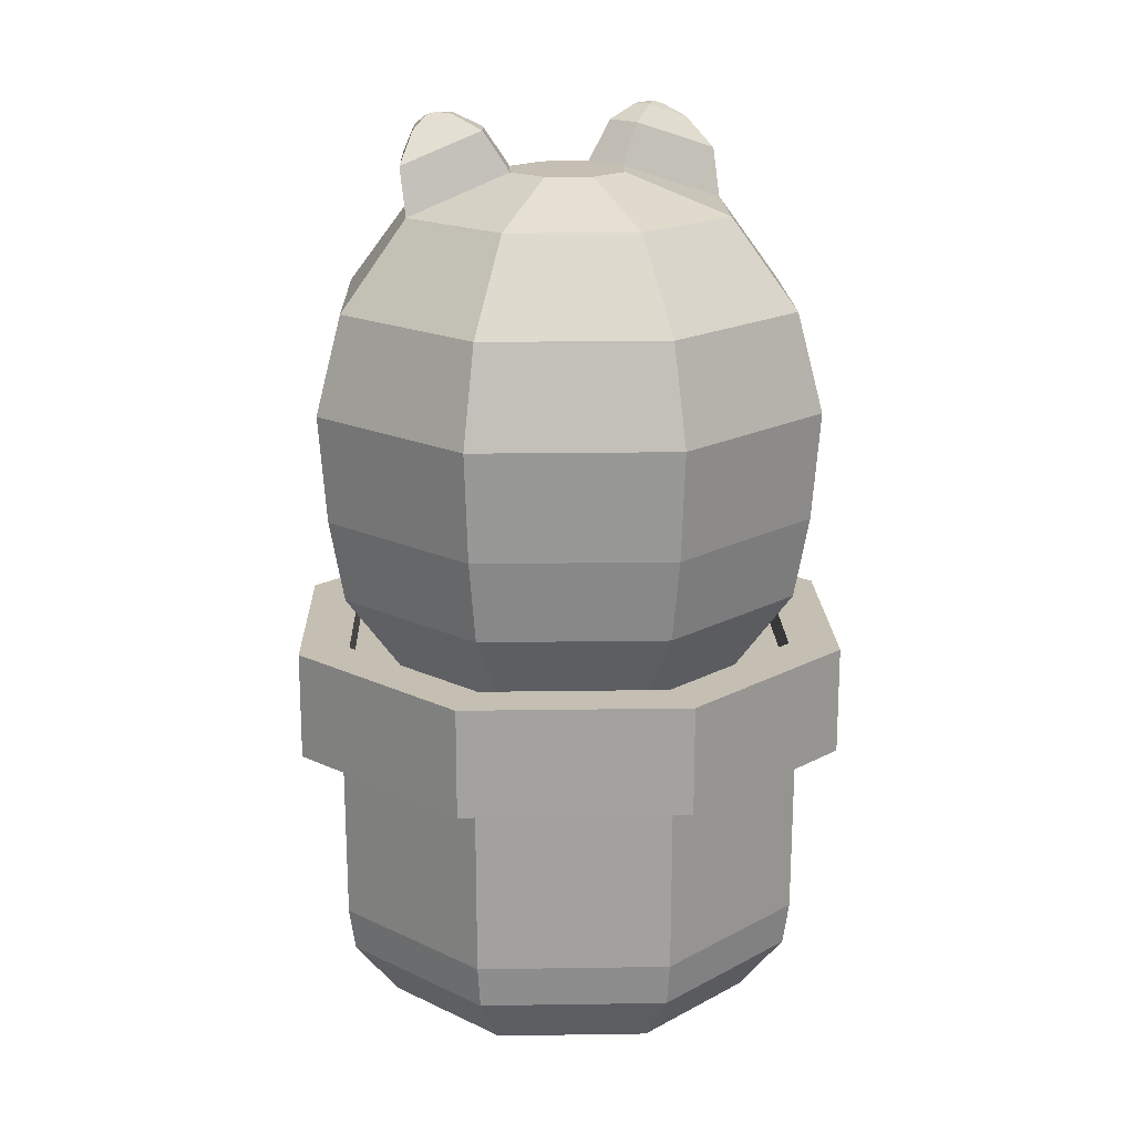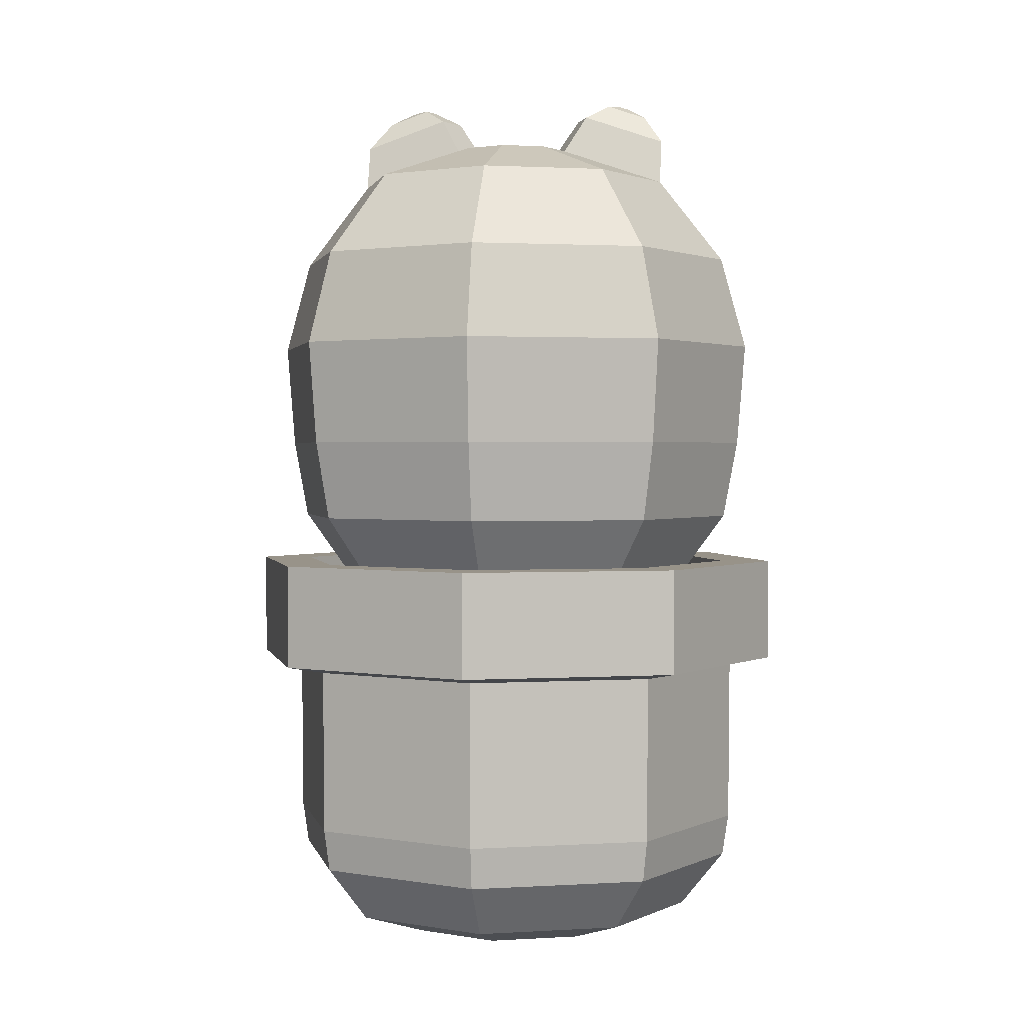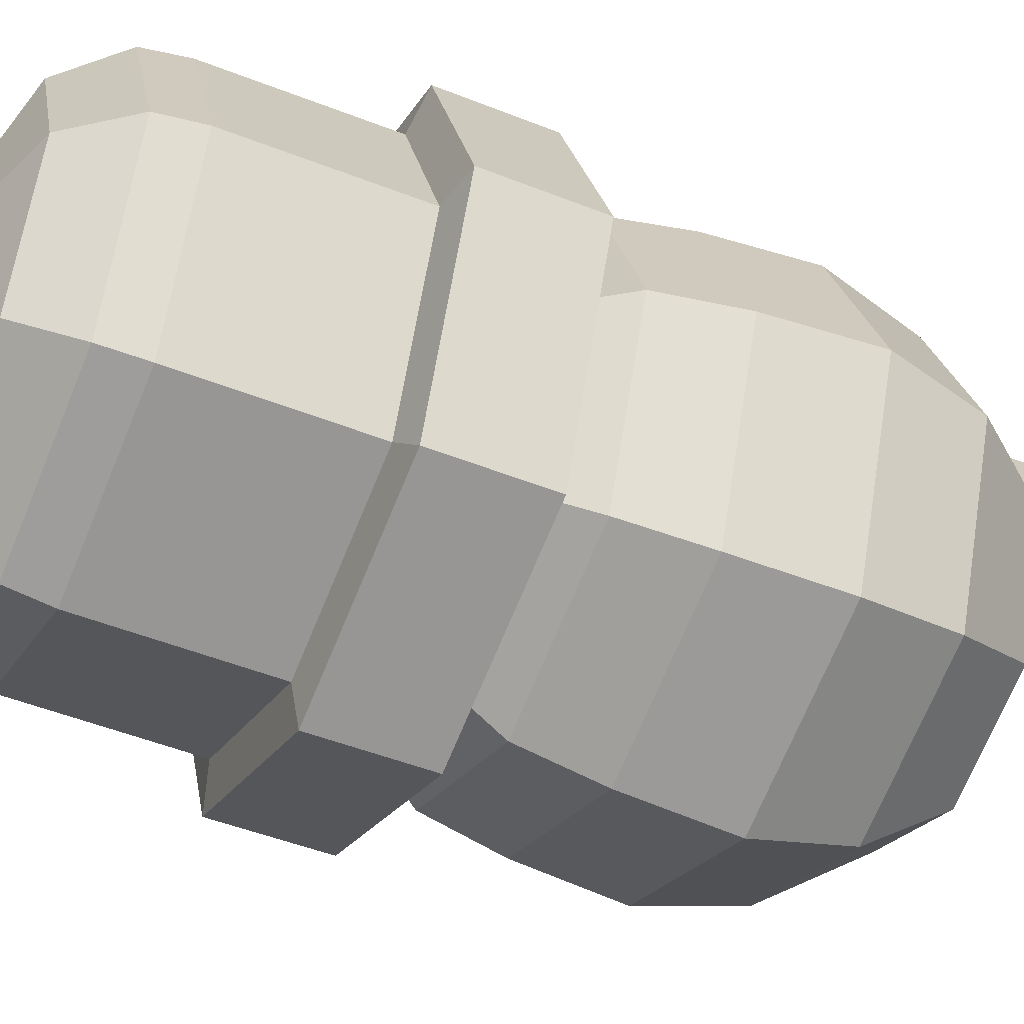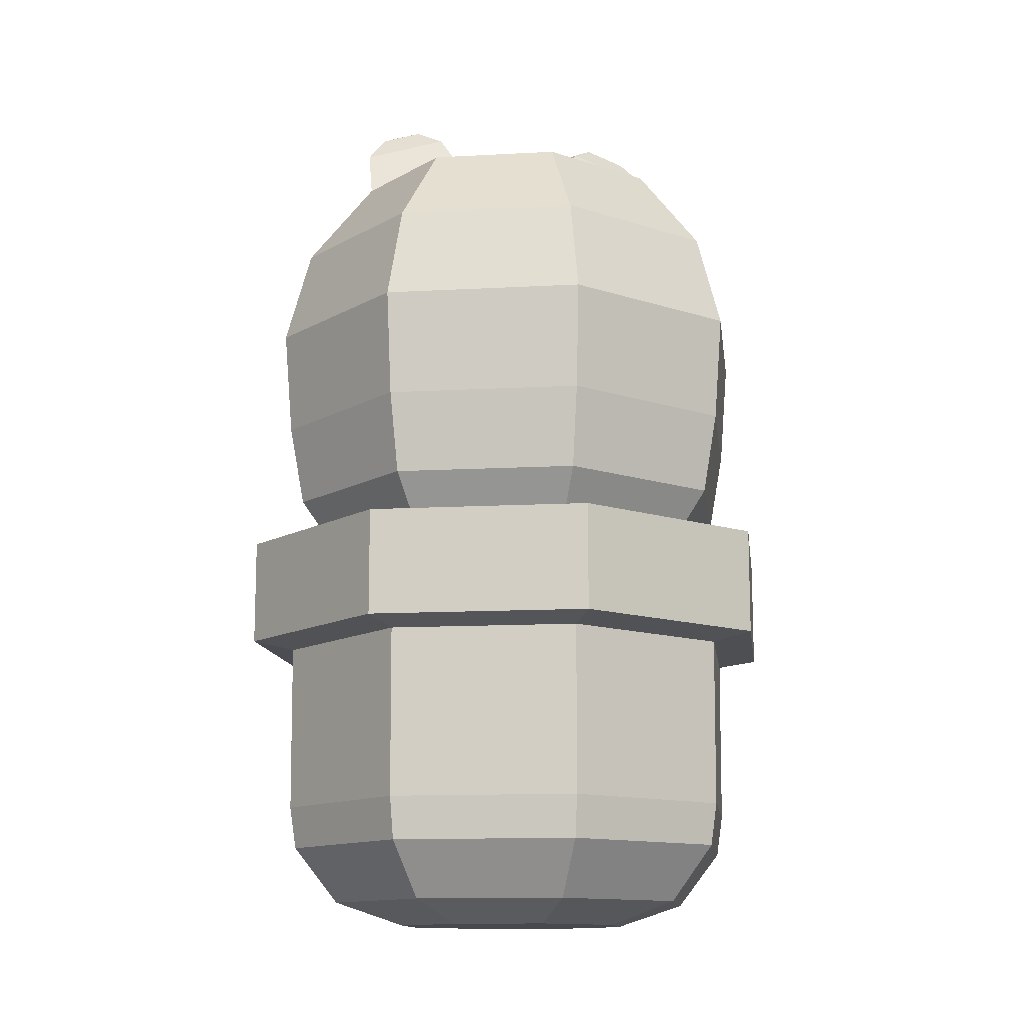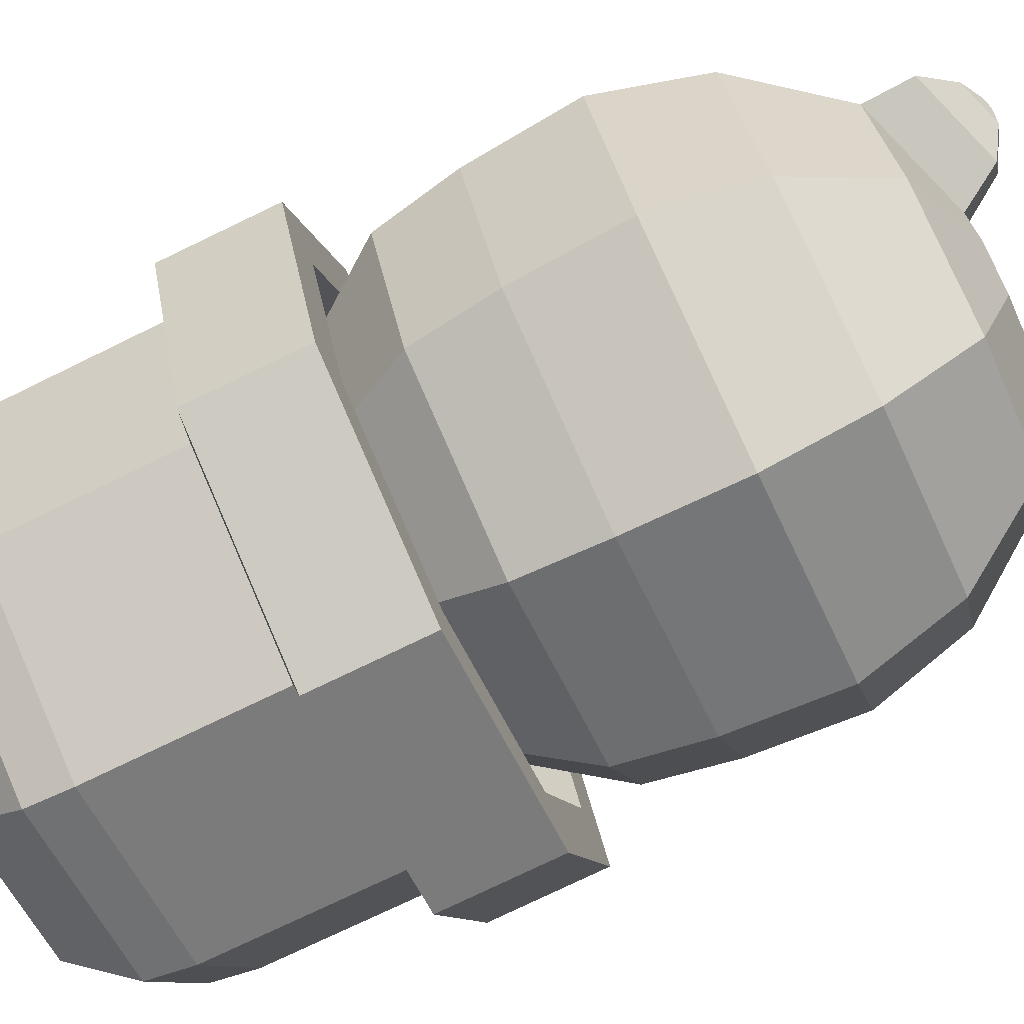
<metadata>
{"format":"obj","ext":"obj","renderer":"f3d","projection":"perspective","resolution":1024,"background":"white","views":[{"elev":17.6,"azim":155.8,"up":"+Y"},{"elev":1.6,"azim":-170.0,"up":"+Y"},{"elev":-46.8,"azim":65.5,"up":"+Z"},{"elev":-12.6,"azim":164.8,"up":"+Y"},{"elev":-78.6,"azim":115.6,"up":"+Z"}]}
</metadata>
<code>
o Cylinder
v -0.8201 0.3779 0.8201
v -1.16 0.3779 -0
v -0.8201 0.3779 -0.8201
v -0.8166 -0.4222 0.8166
v -1.155 -0.4222 -0
v -0.8166 -0.4222 -0.8166
v -0.9615 0.4153 0.9615
v -1.36 0.4153 -0
v -0.9615 0.4153 -0.9615
v -0.7865 0.9194 0.7865
v -1.112 0.9194 -0
v -0.7865 0.9194 -0.7865
v -0.9615 0.9194 0.9615
v -1.36 0.9194 -0
v -0.9615 0.9194 -0.9615
v -0.5941 0.7651 0.5941
v -0.8402 0.7651 -0
v -0.5941 0.7651 -0.5941
v -0.7865 0.7651 0.7865
v -1.112 0.7651 -0
v -0.7865 0.7651 -0.7865
v -0.4056 -1 0.4056
v -0.7953 -0.6233 0.7953
v -0.6446 -0.8897 0.6446
v -0.5736 -1 -0
v -1.125 -0.6233 -0
v -0.9117 -0.8897 -0
v -0.4056 -1 -0.4056
v -0.7953 -0.6233 -0.7953
v -0.6446 -0.8897 -0.6446
v -0.8736 2.039 0.8736
v -1.235 2.039 -0
v -0.8736 2.039 -0.8736
v -0.8456 1.538 -0.8456
v -0.8456 1.538 0.8456
v -1.196 1.538 -0
v -1.125 1.155 -0
v -0.7956 1.155 -0.7956
v -0.7956 1.155 0.7956
v -0.7849 2.494 0.7849
v -1.11 2.494 -0
v -0.1996 3.078 -0.1996
v -0.7849 2.494 -0.7849
v -0.5572 2.905 -0.5572
v -0.1996 3.078 0.1996
v -0.5572 2.905 0.5572
v -0.788 2.905 -0
v -0.2822 3.078 -0
v -0.3226 3.263 0.2262
v -0.6059 3.126 0.5096
v -0.7888 3.126 0.06811
v -0.388 3.263 0.06811
v -0.5517 3.339 0.2288
v -0.4651 3.333 0.237
v -0.6007 3.267 0.3725
v -0.5866 3.322 0.2636
v -0.6882 3.267 0.1613
v -0.6012 3.322 0.2284
v -0.4964 3.333 0.1613
v -0.5519 3.339 0.2284
v 0 0.3779 -1.16
v 0 0.3779 1.16
v 0.8201 0.3779 0.8201
v 1.16 0.3779 -0
v 0.8201 0.3779 -0.8201
v 0 -0.4222 -1.155
v 0 -0.4222 1.155
v 0.8166 -0.4222 0.8166
v 1.155 -0.4222 -0
v 0.8166 -0.4222 -0.8166
v 0 0.4153 -1.36
v 0 0.4153 1.36
v 0.9615 0.4153 0.9615
v 1.36 0.4153 -0
v 0.9615 0.4153 -0.9615
v 0 0.9194 -1.112
v 0 0.9194 1.112
v 0.7865 0.9194 0.7865
v 1.112 0.9194 -0
v 0.7865 0.9194 -0.7865
v 0 0.9194 -1.36
v 0 0.9194 1.36
v 0.9615 0.9194 0.9615
v 1.36 0.9194 -0
v 0.9615 0.9194 -0.9615
v 0 0.7651 -0.8402
v 0 0.7651 0.8402
v 0.5941 0.7651 0.5941
v 0.8402 0.7651 -0
v 0.5941 0.7651 -0.5941
v 0 0.7651 -1.112
v 0 0.7651 1.112
v 0.7865 0.7651 0.7865
v 1.112 0.7651 -0
v 0.7865 0.7651 -0.7865
v 0 -1 -0.5736
v 0 -0.6233 -1.125
v 0 -0.8897 -0.9117
v 0 -1 0.5736
v 0 -0.6233 1.125
v 0 -0.8897 0.9117
v 0.4056 -1 0.4056
v 0.7953 -0.6233 0.7953
v 0.6446 -0.8897 0.6446
v 0.5736 -1 -0
v 1.125 -0.6233 -0
v 0.9117 -0.8897 -0
v 0.4056 -1 -0.4056
v 0.7953 -0.6233 -0.7953
v 0.6446 -0.8897 -0.6446
v 0 -1 0
v 0 2.039 -1.235
v 0 2.039 1.235
v 0.8736 2.039 0.8736
v 1.235 2.039 -0
v 0.8736 2.039 -0.8736
v 0.8456 1.538 -0.8456
v 0 1.538 -1.196
v 0.8456 1.538 0.8456
v 1.196 1.538 -0
v 0 1.538 1.196
v 0 1.155 -1.125
v 1.125 1.155 -0
v 0 1.155 1.125
v 0.7956 1.155 -0.7956
v 0.7956 1.155 0.7956
v 0 3.078 0
v 0 2.494 -1.11
v -0 3.078 -0.2822
v 0 2.905 -0.788
v 0 3.078 0.2822
v -0 2.494 1.11
v -0 2.905 0.788
v 0.7849 2.494 0.7849
v 1.11 2.494 -0
v 0.1996 3.078 -0.1996
v 0.7849 2.494 -0.7849
v 0.5572 2.905 -0.5572
v 0.1996 3.078 0.1996
v 0.5572 2.905 0.5572
v 0.788 2.905 -0
v 0.2822 3.078 -0
v 0.3226 3.263 0.2262
v 0.6059 3.126 0.5096
v 0.7888 3.126 0.06811
v 0.388 3.263 0.06811
v 0.5517 3.339 0.2288
v 0.4651 3.333 0.237
v 0.6007 3.267 0.3725
v 0.5866 3.322 0.2636
v 0.6882 3.267 0.1613
v 0.6012 3.322 0.2284
v 0.4964 3.333 0.1613
v 0.5519 3.339 0.2284
v -0.4871 1.883 1.015
v -0.4076 1.983 1.073
v -0.5175 1.983 1.109
v -0.5854 1.983 1.015
v -0.5175 1.983 0.922
v -0.4076 1.983 0.9577
v -0.4568 2.145 1.109
v -0.5666 2.145 1.073
v -0.5666 2.145 0.9577
v -0.4568 2.145 0.922
v -0.3889 2.145 1.015
v -0.4871 2.244 1.015
v -0.505 1.91 1.07
v -0.4404 1.91 1.049
v -0.4583 1.969 1.104
v -0.3937 1.969 1.015
v -0.4404 1.91 0.9815
v -0.5449 1.91 1.015
v -0.5627 1.969 1.07
v -0.505 1.91 0.9605
v -0.5627 1.969 0.9605
v -0.4583 1.969 0.9266
v -0.3827 2.064 1.049
v -0.3827 2.064 0.9815
v -0.4871 2.064 1.125
v -0.4226 2.064 1.104
v -0.5916 2.064 1.049
v -0.5517 2.064 1.104
v -0.5517 2.064 0.9266
v -0.5916 2.064 0.9815
v -0.4226 2.064 0.9266
v -0.4871 2.064 0.9056
v -0.4115 2.159 1.07
v -0.516 2.159 1.104
v -0.5806 2.159 1.015
v -0.516 2.159 0.9266
v -0.4115 2.159 0.9605
v -0.4693 2.217 1.07
v -0.4294 2.217 1.015
v -0.5339 2.217 1.049
v -0.5339 2.217 0.9815
v -0.4693 2.217 0.9605
v 0.4871 1.883 1.015
v 0.4076 1.983 1.073
v 0.5175 1.983 1.109
v 0.5854 1.983 1.015
v 0.5175 1.983 0.922
v 0.4076 1.983 0.9577
v 0.4568 2.145 1.109
v 0.5666 2.145 1.073
v 0.5666 2.145 0.9577
v 0.4568 2.145 0.922
v 0.3889 2.145 1.015
v 0.4871 2.244 1.015
v 0.505 1.91 1.07
v 0.4404 1.91 1.049
v 0.4583 1.969 1.104
v 0.3937 1.969 1.015
v 0.4404 1.91 0.9815
v 0.5449 1.91 1.015
v 0.5627 1.969 1.07
v 0.505 1.91 0.9605
v 0.5627 1.969 0.9605
v 0.4583 1.969 0.9266
v 0.3827 2.064 1.049
v 0.3827 2.064 0.9815
v 0.4871 2.064 1.125
v 0.4226 2.064 1.104
v 0.5916 2.064 1.049
v 0.5517 2.064 1.104
v 0.5517 2.064 0.9266
v 0.5916 2.064 0.9815
v 0.4226 2.064 0.9266
v 0.4871 2.064 0.9056
v 0.4115 2.159 1.07
v 0.516 2.159 1.104
v 0.5806 2.159 1.015
v 0.516 2.159 0.9266
v 0.4115 2.159 0.9605
v 0.4693 2.217 1.07
v 0.4294 2.217 1.015
v 0.5339 2.217 1.049
v 0.5339 2.217 0.9815
v 0.4693 2.217 0.9605
f 62 4 67
f 1 5 4
f 2 6 5
f 6 61 66
f 6 97 29
f 5 29 26
f 23 5 26
f 67 23 100
f 62 7 1
f 61 9 71
f 2 7 8
f 2 9 3
f 11 21 12
f 9 81 71
f 7 14 8
f 8 15 9
f 72 13 7
f 10 82 77
f 11 13 10
f 12 14 11
f 76 15 12
f 34 112 118
f 77 19 10
f 12 91 76
f 10 20 11
f 16 92 87
f 16 20 19
f 18 20 17
f 18 91 21
f 23 101 100
f 101 22 99
f 26 24 23
f 27 22 24
f 29 27 26
f 30 25 27
f 97 30 29
f 30 96 28
f 111 99 22
f 28 96 111
f 25 28 111
f 25 111 22
f 31 41 32
f 35 32 36
f 34 32 33
f 35 113 31
f 124 35 39
f 38 36 34
f 37 35 36
f 38 118 122
f 18 122 86
f 17 39 37
f 18 37 38
f 87 39 16
f 112 43 128
f 127 48 45
f 32 43 33
f 113 40 31
f 40 133 46
f 46 131 45
f 40 47 41
f 41 44 43
f 44 48 42
f 43 130 128
f 44 129 130
f 42 48 127
f 129 42 127
f 131 127 45
f 45 50 46
f 51 48 47
f 52 45 48
f 46 51 47
f 52 54 49
f 58 53 60
f 50 57 51
f 57 52 51
f 54 56 55
f 55 58 57
f 59 58 60
f 54 60 53
f 49 55 50
f 68 62 67
f 69 63 68
f 70 64 69
f 70 61 65
f 97 70 109
f 109 69 106
f 103 69 68
f 103 67 100
f 73 62 63
f 61 75 65
f 64 73 63
f 75 64 65
f 95 79 80
f 81 75 71
f 84 73 74
f 85 74 75
f 83 72 73
f 82 78 77
f 83 79 78
f 84 80 79
f 85 76 80
f 112 117 118
f 93 77 78
f 91 80 76
f 94 78 79
f 92 88 87
f 88 94 89
f 94 90 89
f 90 91 86
f 101 103 100
f 101 102 104
f 104 106 103
f 102 107 104
f 107 109 106
f 105 110 107
f 110 97 109
f 110 96 98
f 111 102 99
f 108 111 96
f 105 111 108
f 105 102 111
f 135 114 115
f 115 119 120
f 117 115 120
f 119 113 121
f 119 124 126
f 125 120 123
f 123 119 126
f 118 125 122
f 122 90 86
f 89 126 88
f 90 123 89
f 126 87 88
f 112 137 116
f 127 139 142
f 137 115 116
f 134 113 114
f 134 133 132
f 140 131 133
f 141 134 135
f 138 135 137
f 138 142 141
f 130 137 128
f 129 138 130
f 136 127 142
f 129 127 136
f 131 139 127
f 139 144 143
f 142 145 141
f 139 146 142
f 140 145 144
f 146 148 153
f 147 152 154
f 144 151 149
f 146 151 145
f 148 150 147
f 149 152 150
f 152 153 154
f 154 148 147
f 143 149 148
f 155 168 167
f 156 168 170
f 155 167 172
f 155 172 174
f 155 174 171
f 156 170 177
f 157 169 179
f 158 173 181
f 159 175 183
f 160 176 185
f 156 177 180
f 157 179 182
f 158 181 184
f 159 183 186
f 160 185 178
f 161 187 192
f 162 188 194
f 163 189 195
f 164 190 196
f 165 191 193
f 193 196 166
f 193 191 196
f 191 164 196
f 196 195 166
f 196 190 195
f 190 163 195
f 195 194 166
f 195 189 194
f 189 162 194
f 194 192 166
f 194 188 192
f 188 161 192
f 192 193 166
f 192 187 193
f 187 165 193
f 178 191 165
f 178 185 191
f 185 164 191
f 186 190 164
f 186 183 190
f 183 163 190
f 184 189 163
f 184 181 189
f 181 162 189
f 182 188 162
f 182 179 188
f 179 161 188
f 180 187 161
f 180 177 187
f 177 165 187
f 185 186 164
f 185 176 186
f 176 159 186
f 183 184 163
f 183 175 184
f 175 158 184
f 181 182 162
f 181 173 182
f 173 157 182
f 179 180 161
f 179 169 180
f 169 156 180
f 177 178 165
f 177 170 178
f 170 160 178
f 171 176 160
f 171 174 176
f 174 159 176
f 174 175 159
f 174 172 175
f 172 158 175
f 172 173 158
f 172 167 173
f 167 157 173
f 170 171 160
f 170 168 171
f 168 155 171
f 167 169 157
f 167 168 169
f 168 156 169
f 197 209 210
f 198 212 210
f 197 214 209
f 197 216 214
f 197 213 216
f 198 219 212
f 199 221 211
f 200 223 215
f 201 225 217
f 202 227 218
f 198 222 219
f 199 224 221
f 200 226 223
f 201 228 225
f 202 220 227
f 203 234 229
f 204 236 230
f 205 237 231
f 206 238 232
f 207 235 233
f 235 208 238
f 235 238 233
f 233 238 206
f 238 208 237
f 238 237 232
f 232 237 205
f 237 208 236
f 237 236 231
f 231 236 204
f 236 208 234
f 236 234 230
f 230 234 203
f 234 208 235
f 234 235 229
f 229 235 207
f 220 207 233
f 220 233 227
f 227 233 206
f 228 206 232
f 228 232 225
f 225 232 205
f 226 205 231
f 226 231 223
f 223 231 204
f 224 204 230
f 224 230 221
f 221 230 203
f 222 203 229
f 222 229 219
f 219 229 207
f 227 206 228
f 227 228 218
f 218 228 201
f 225 205 226
f 225 226 217
f 217 226 200
f 223 204 224
f 223 224 215
f 215 224 199
f 221 203 222
f 221 222 211
f 211 222 198
f 219 207 220
f 219 220 212
f 212 220 202
f 213 202 218
f 213 218 216
f 216 218 201
f 216 201 217
f 216 217 214
f 214 217 200
f 214 200 215
f 214 215 209
f 209 215 199
f 212 202 213
f 212 213 210
f 210 213 197
f 209 199 211
f 209 211 210
f 210 211 198
f 62 1 4
f 1 2 5
f 2 3 6
f 6 3 61
f 6 66 97
f 5 6 29
f 23 4 5
f 67 4 23
f 62 72 7
f 61 3 9
f 2 1 7
f 2 8 9
f 11 20 21
f 9 15 81
f 7 13 14
f 8 14 15
f 72 82 13
f 10 13 82
f 11 14 13
f 12 15 14
f 76 81 15
f 34 33 112
f 77 92 19
f 12 21 91
f 10 19 20
f 16 19 92
f 16 17 20
f 18 21 20
f 18 86 91
f 23 24 101
f 101 24 22
f 26 27 24
f 27 25 22
f 29 30 27
f 30 28 25
f 97 98 30
f 30 98 96
f 31 40 41
f 35 31 32
f 34 36 32
f 35 121 113
f 124 121 35
f 38 37 36
f 37 39 35
f 38 34 118
f 18 38 122
f 17 16 39
f 18 17 37
f 87 124 39
f 112 33 43
f 32 41 43
f 113 132 40
f 40 132 133
f 46 133 131
f 40 46 47
f 41 47 44
f 44 47 48
f 43 44 130
f 44 42 129
f 45 49 50
f 51 52 48
f 52 49 45
f 46 50 51
f 52 59 54
f 58 56 53
f 50 55 57
f 57 59 52
f 54 53 56
f 55 56 58
f 59 57 58
f 54 59 60
f 49 54 55
f 68 63 62
f 69 64 63
f 70 65 64
f 70 66 61
f 97 66 70
f 109 70 69
f 103 106 69
f 103 68 67
f 73 72 62
f 61 71 75
f 64 74 73
f 75 74 64
f 95 94 79
f 81 85 75
f 84 83 73
f 85 84 74
f 83 82 72
f 82 83 78
f 83 84 79
f 84 85 80
f 85 81 76
f 112 116 117
f 93 92 77
f 91 95 80
f 94 93 78
f 92 93 88
f 88 93 94
f 94 95 90
f 90 95 91
f 101 104 103
f 101 99 102
f 104 107 106
f 102 105 107
f 107 110 109
f 105 108 110
f 110 98 97
f 110 108 96
f 135 134 114
f 115 114 119
f 117 116 115
f 119 114 113
f 119 121 124
f 125 117 120
f 123 120 119
f 118 117 125
f 122 125 90
f 89 123 126
f 90 125 123
f 126 124 87
f 112 128 137
f 137 135 115
f 134 132 113
f 134 140 133
f 140 139 131
f 141 140 134
f 138 141 135
f 138 136 142
f 130 138 137
f 129 136 138
f 139 140 144
f 142 146 145
f 139 143 146
f 140 141 145
f 146 143 148
f 147 150 152
f 144 145 151
f 146 153 151
f 148 149 150
f 149 151 152
f 152 151 153
f 154 153 148
f 143 144 149

</code>
